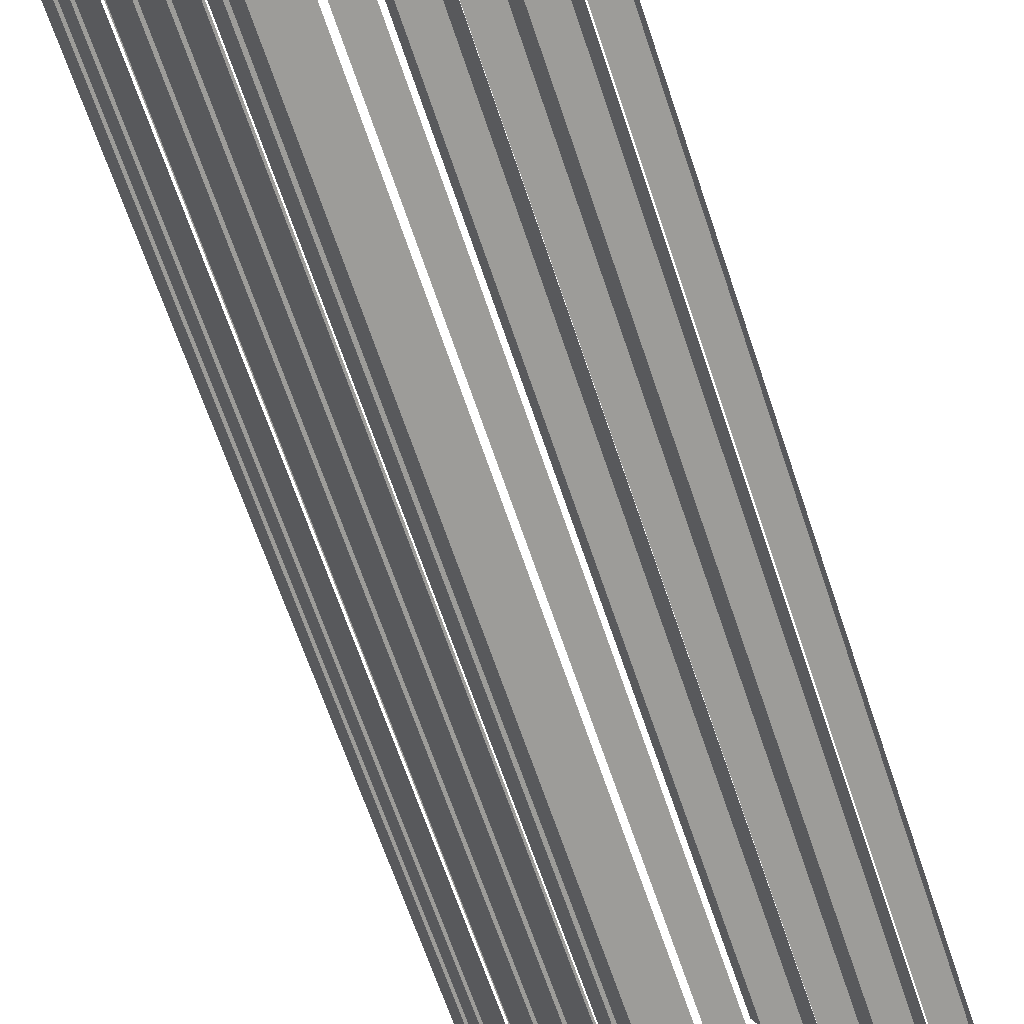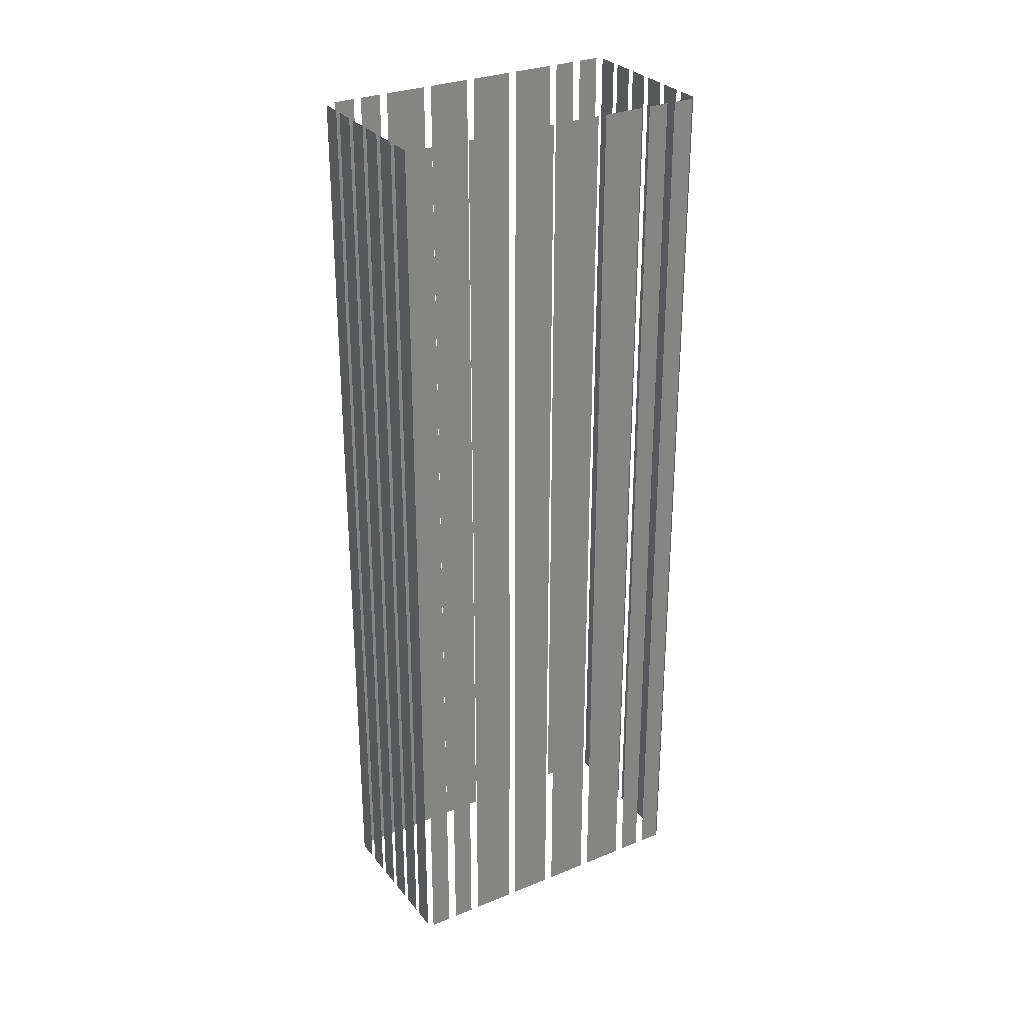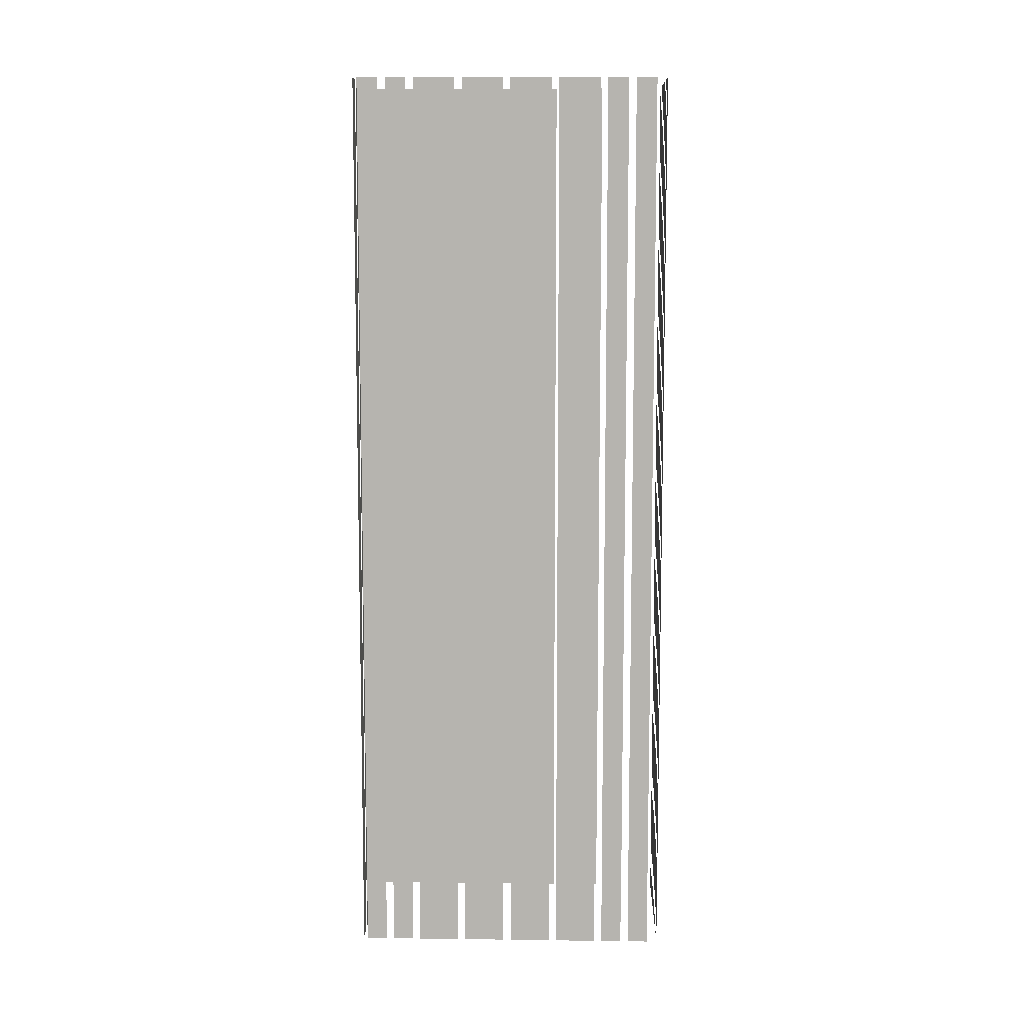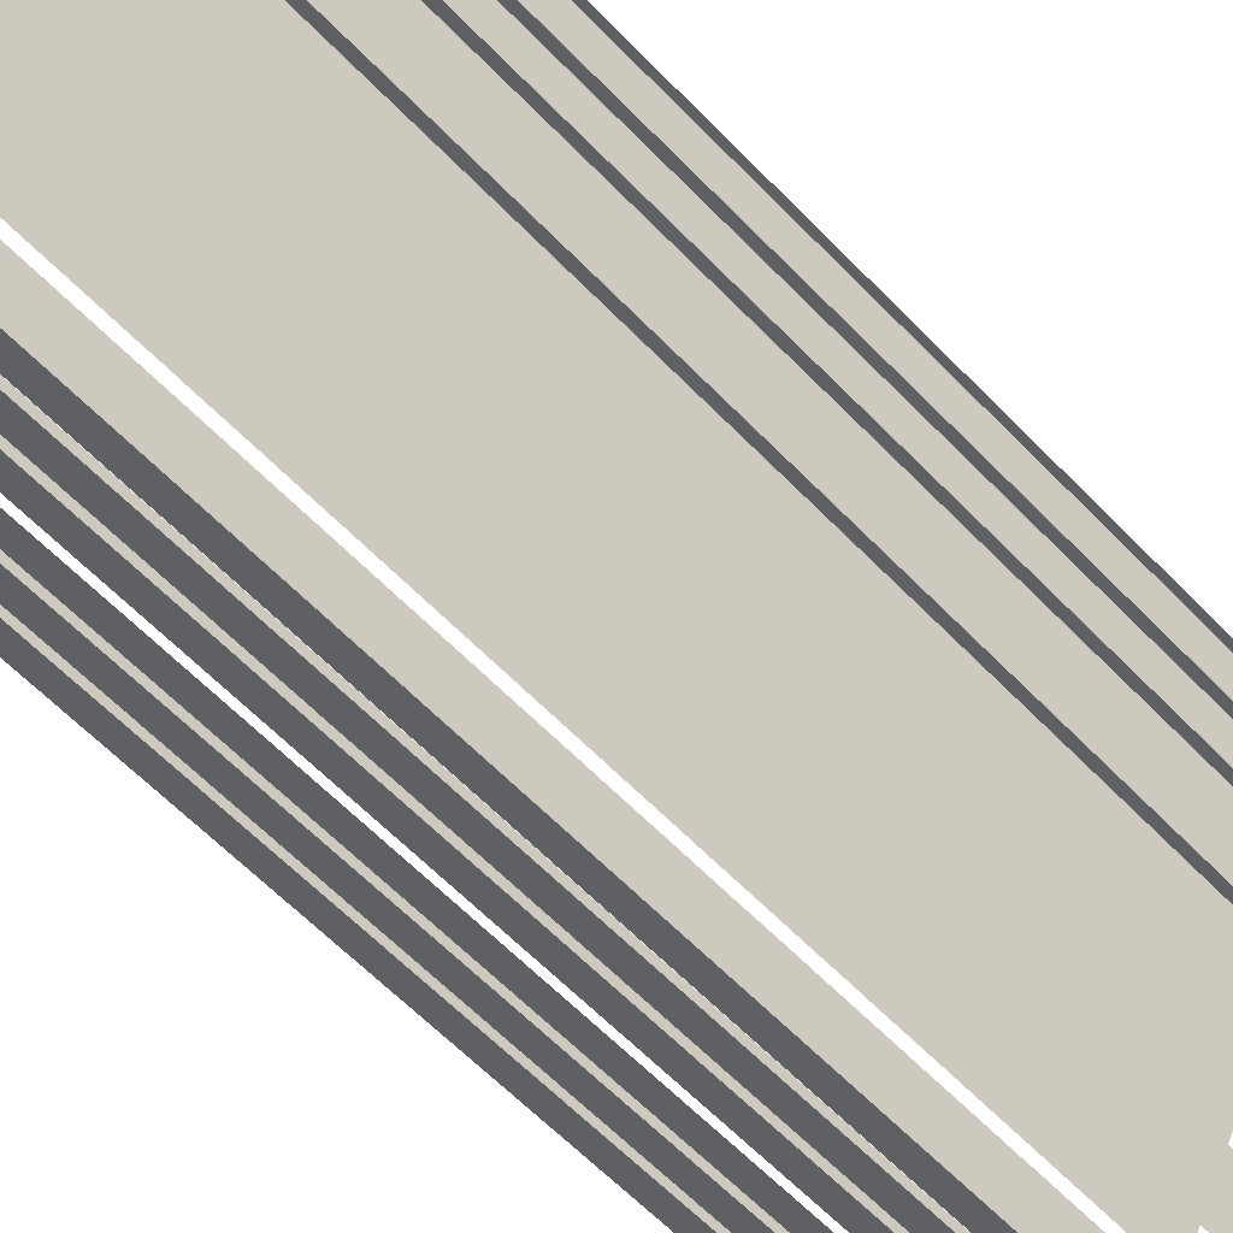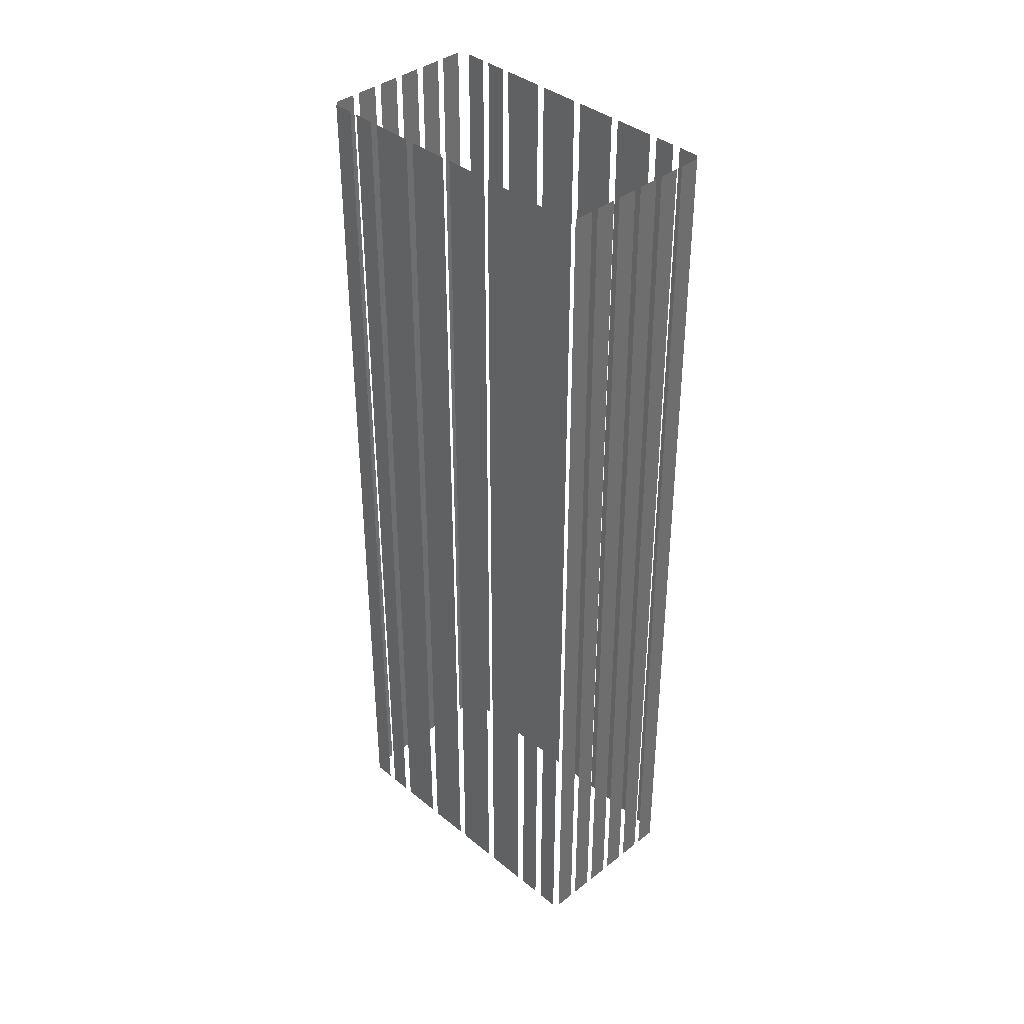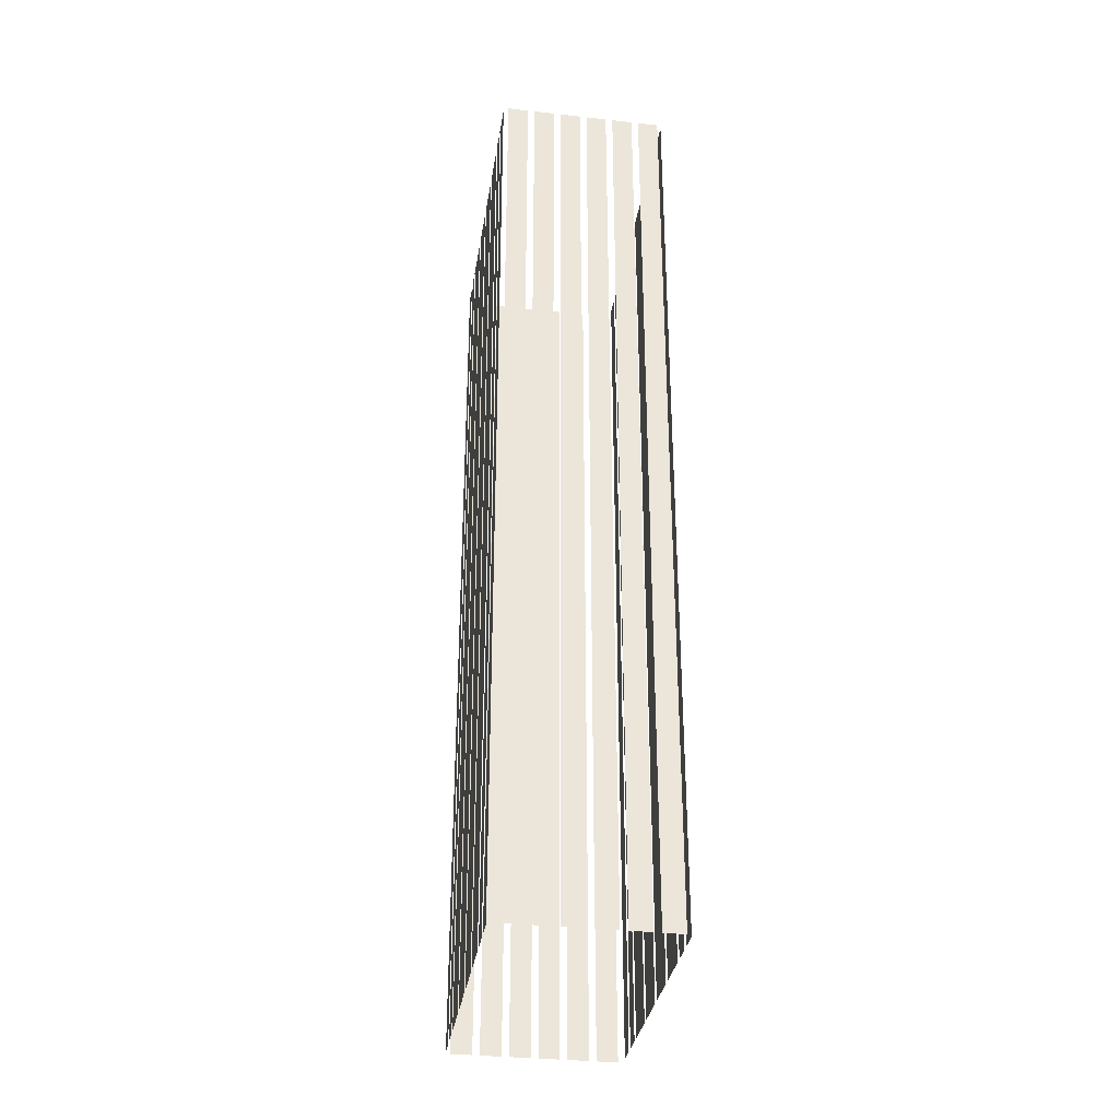
<metadata>
{"format":"obj","ext":"obj","renderer":"f3d","projection":"perspective","resolution":1024,"background":"white","views":[{"elev":-61.1,"azim":-162.2,"up":"+Y"},{"elev":29.5,"azim":-149.5,"up":"+Z"},{"elev":9.3,"azim":63.5,"up":"+Z"},{"elev":-58.7,"azim":42.9,"up":"+Y"},{"elev":38.6,"azim":-72.9,"up":"+Z"},{"elev":-33.0,"azim":-37.2,"up":"+Z"}]}
</metadata>
<code>
o geometryt000010000010000110010110000110000110100000010110st146
v 1106 -89.76 257.8
v 1106 -89.76 189.2
v 1108 -90.5 189.2
v 1108 -90.5 257.8
v 1108 -90.75 257.8
v 1108 -90.75 189.2
v 1109 -91.49 189.2
v 1109 -91.49 257.8
v 1110 -91.74 189.2
v 1111 -92.48 189.2
v 1111 -92.48 257.8
v 1110 -91.74 257.8
v 1112 -92.73 189.2
v 1113 -93.47 189.2
v 1113 -93.47 257.8
v 1112 -92.73 257.8
v 1114 -93.72 257.8
v 1114 -93.72 189.2
v 1115 -94.46 189.2
v 1115 -94.46 257.8
v 1115 -94.71 189.2
v 1117 -95.45 189.2
v 1117 -95.45 257.8
v 1115 -94.71 257.8
v 1107 -87.93 189.2
v 1106 -89.29 189.2
v 1106 -89.29 257.8
v 1107 -87.93 257.8
v 1108 -85.99 189.2
v 1107 -87.35 189.2
v 1107 -87.35 257.8
v 1108 -85.99 257.8
v 1110 -82.68 189.2
v 1108 -85.41 189.2
v 1108 -85.41 257.8
v 1110 -82.68 257.8
v 1111 -79.38 257.8
v 1111 -79.38 189.2
v 1110 -82.11 189.2
v 1110 -82.11 257.8
v 1113 -76.08 257.8
v 1113 -76.08 189.2
v 1112 -78.81 189.2
v 1112 -78.81 257.8
v 1115 -72.77 257.8
v 1115 -72.77 189.2
v 1114 -75.5 189.2
v 1114 -75.5 257.8
v 1116 -70.83 189.2
v 1115 -72.2 189.2
v 1115 -72.2 257.8
v 1116 -70.83 257.8
v 1117 -68.89 189.2
v 1116 -70.26 189.2
v 1116 -70.26 257.8
v 1117 -68.89 257.8
v 1117 -95.31 189.2
v 1118 -93.95 189.2
v 1118 -93.95 257.8
v 1117 -95.31 257.8
v 1118 -93.43 257.8
v 1118 -93.43 189.2
v 1119 -92.07 189.2
v 1119 -92.07 257.8
v 1119 -91.55 257.8
v 1119 -91.55 189.2
v 1121 -88.82 189.2
v 1121 -88.82 257.8
v 1121 -88.31 189.2
v 1122 -85.58 189.2
v 1122 -85.58 257.8
v 1121 -88.31 257.8
v 1123 -85.06 257.8
v 1123 -85.06 189.2
v 1124 -82.33 189.2
v 1124 -82.33 257.8
v 1125 -81.82 189.2
v 1126 -79.09 189.2
v 1126 -79.09 257.8
v 1125 -81.82 257.8
v 1126 -78.57 257.8
v 1126 -78.57 189.2
v 1127 -77.21 189.2
v 1127 -77.21 257.8
v 1127 -76.69 189.2
v 1128 -75.33 189.2
v 1128 -75.33 257.8
v 1127 -76.69 257.8
v 1119 -69.49 257.8
v 1119 -69.49 189.2
v 1118 -68.75 189.2
v 1118 -68.75 257.8
v 1121 -70.49 189.2
v 1119 -69.75 189.2
v 1119 -69.75 257.8
v 1121 -70.49 257.8
v 1123 -71.48 189.2
v 1121 -70.74 189.2
v 1121 -70.74 257.8
v 1123 -71.48 257.8
v 1124 -72.47 189.2
v 1123 -71.73 189.2
v 1123 -71.73 257.8
v 1124 -72.47 257.8
v 1126 -73.46 257.8
v 1126 -73.46 189.2
v 1125 -72.72 189.2
v 1125 -72.72 257.8
v 1128 -74.46 257.8
v 1128 -74.46 189.2
v 1127 -73.72 189.2
v 1127 -73.72 257.8
f 1 2 3
f 1 3 4
f 5 6 7
f 5 7 8
f 9 10 11
f 12 9 11
f 13 14 15
f 16 13 15
f 17 18 19
f 17 19 20
f 21 22 23
f 24 21 23
f 25 26 27
f 28 25 27
f 29 30 31
f 32 29 31
f 33 34 35
f 36 33 35
f 37 38 39
f 37 39 40
f 41 42 43
f 41 43 44
f 45 46 47
f 45 47 48
f 49 50 51
f 52 49 51
f 53 54 55
f 56 53 55
f 57 58 59
f 60 57 59
f 61 62 63
f 61 63 64
f 65 66 67
f 65 67 68
f 69 70 71
f 72 69 71
f 73 74 75
f 73 75 76
f 77 78 79
f 80 77 79
f 81 82 83
f 81 83 84
f 85 86 87
f 88 85 87
f 89 90 91
f 89 91 92
f 93 94 95
f 96 93 95
f 97 98 99
f 100 97 99
f 101 102 103
f 104 101 103
f 105 106 107
f 105 107 108
f 109 110 111
f 109 111 112

</code>
